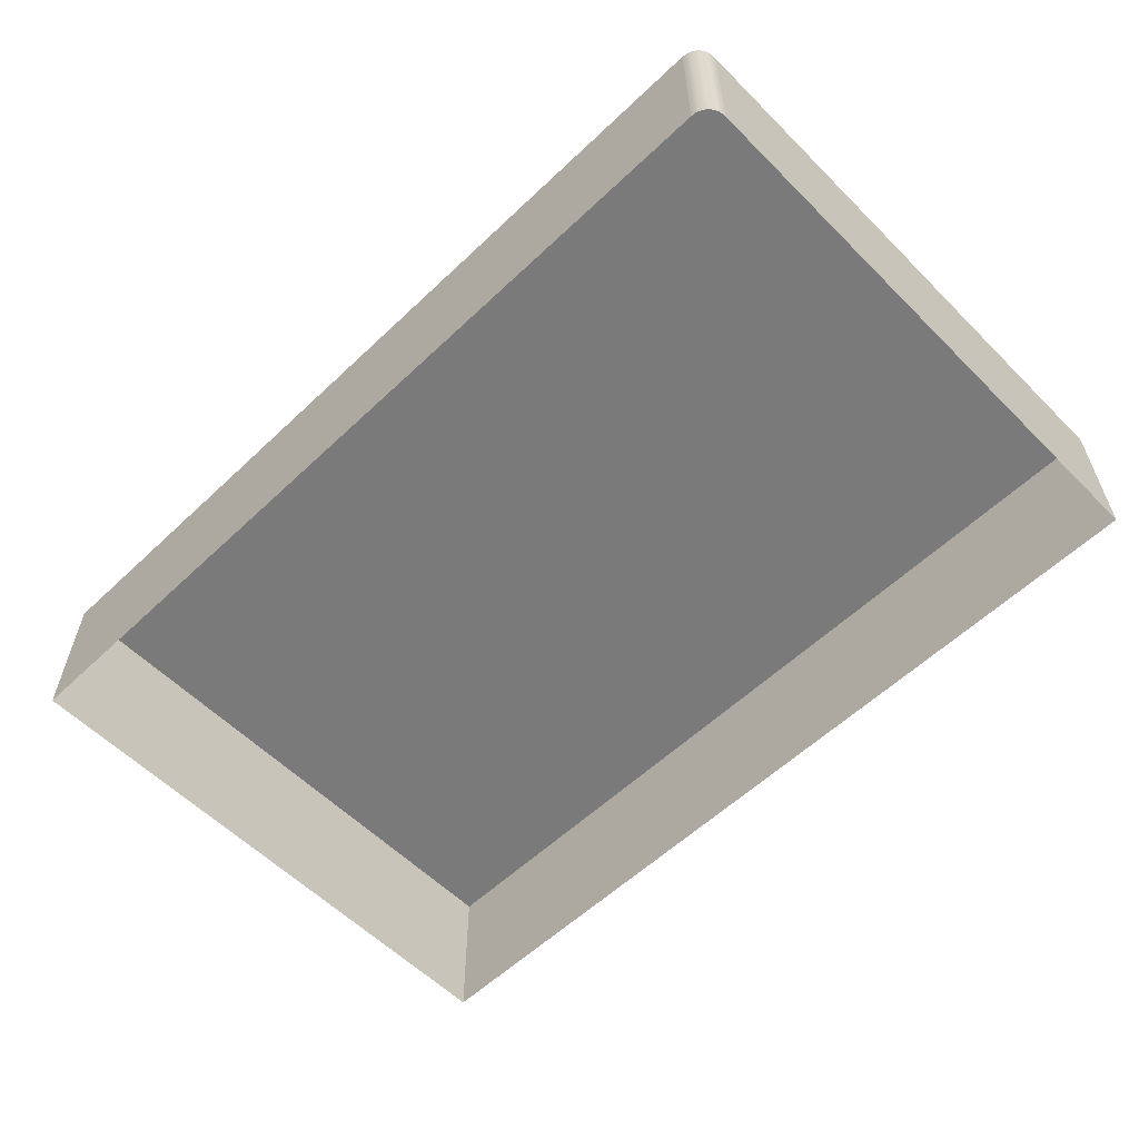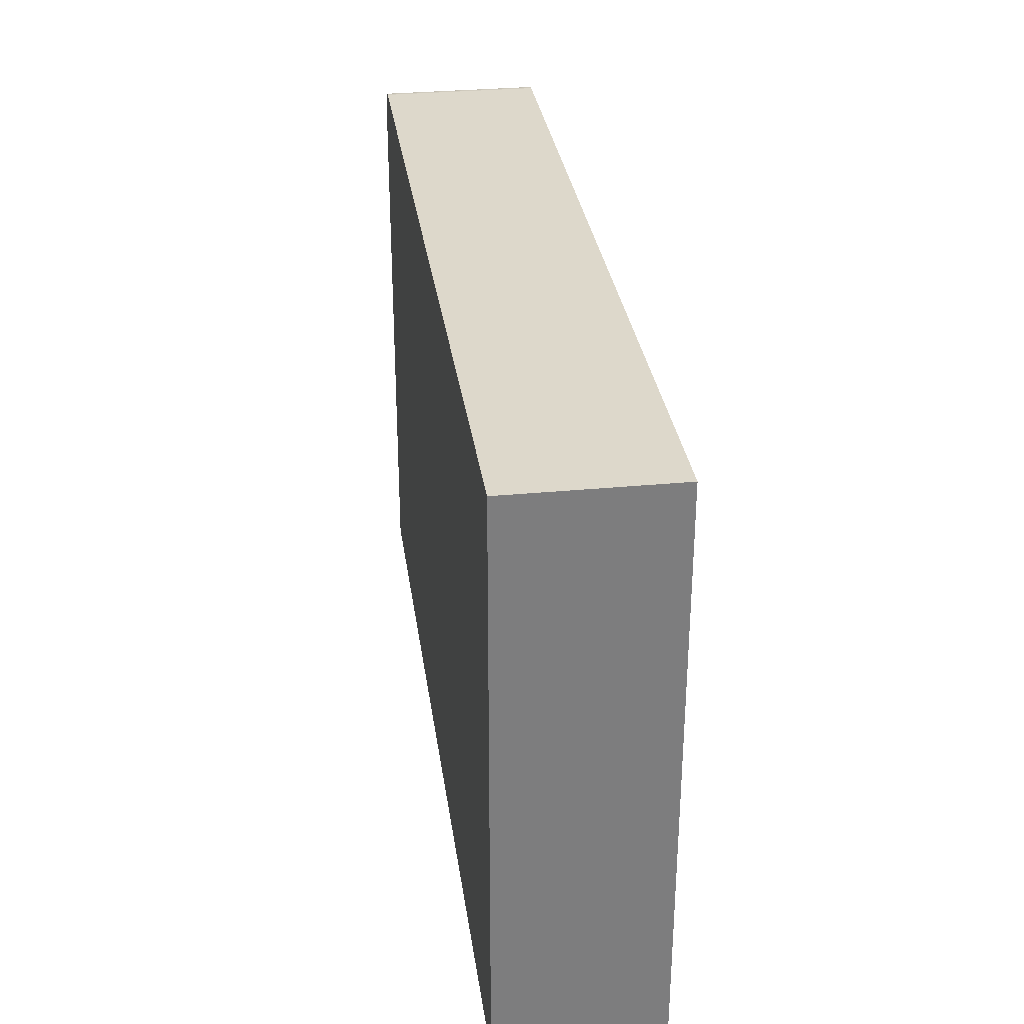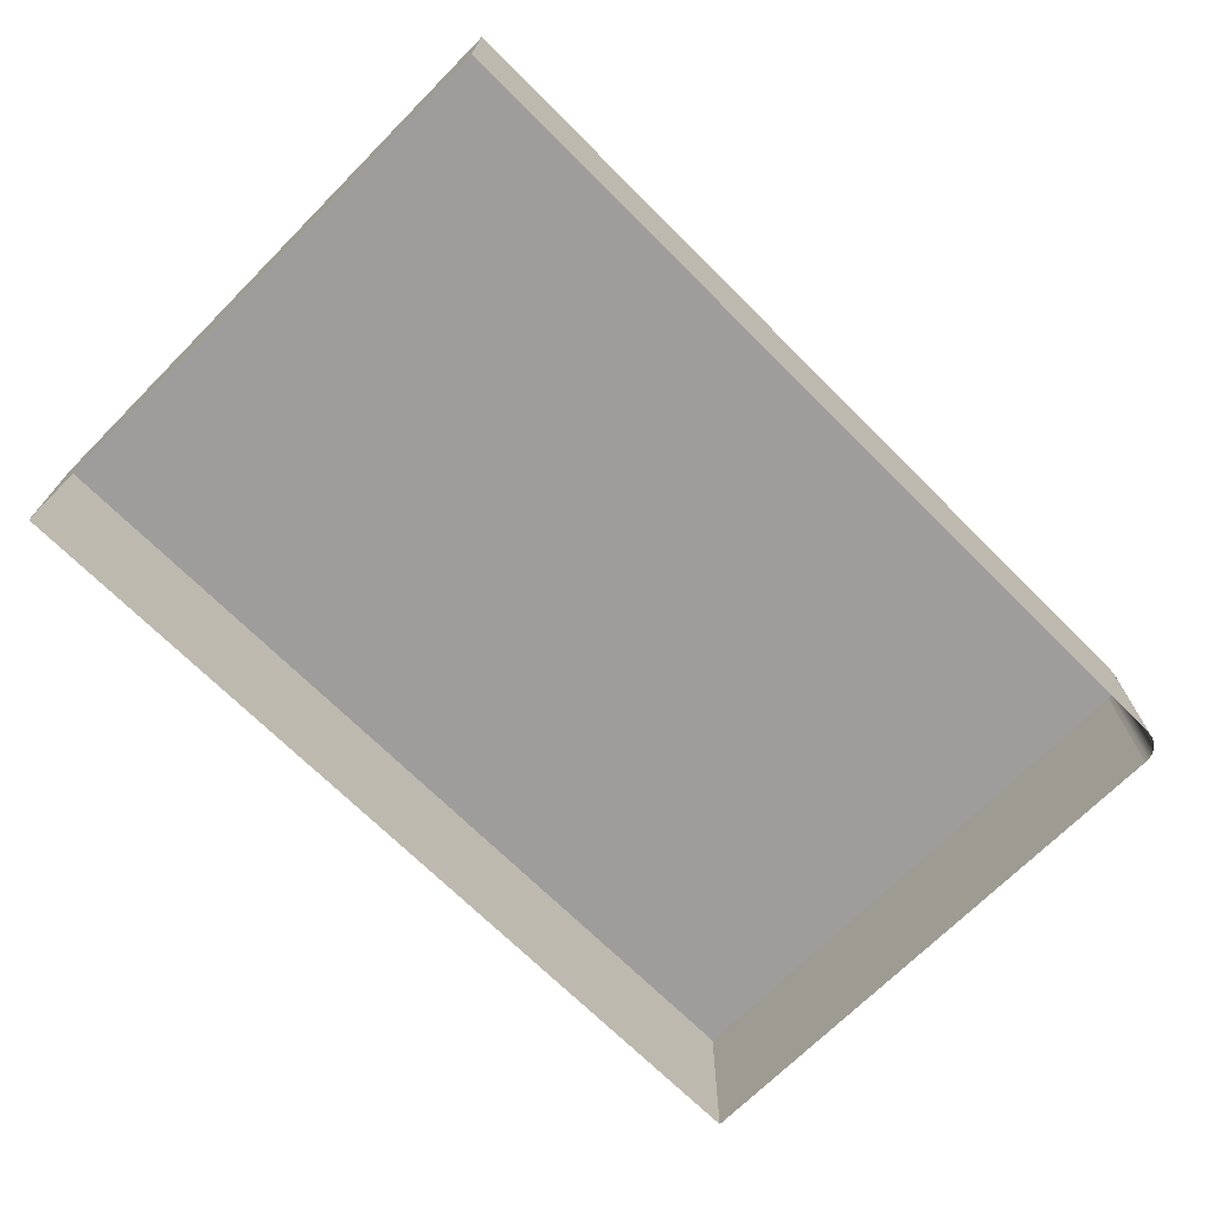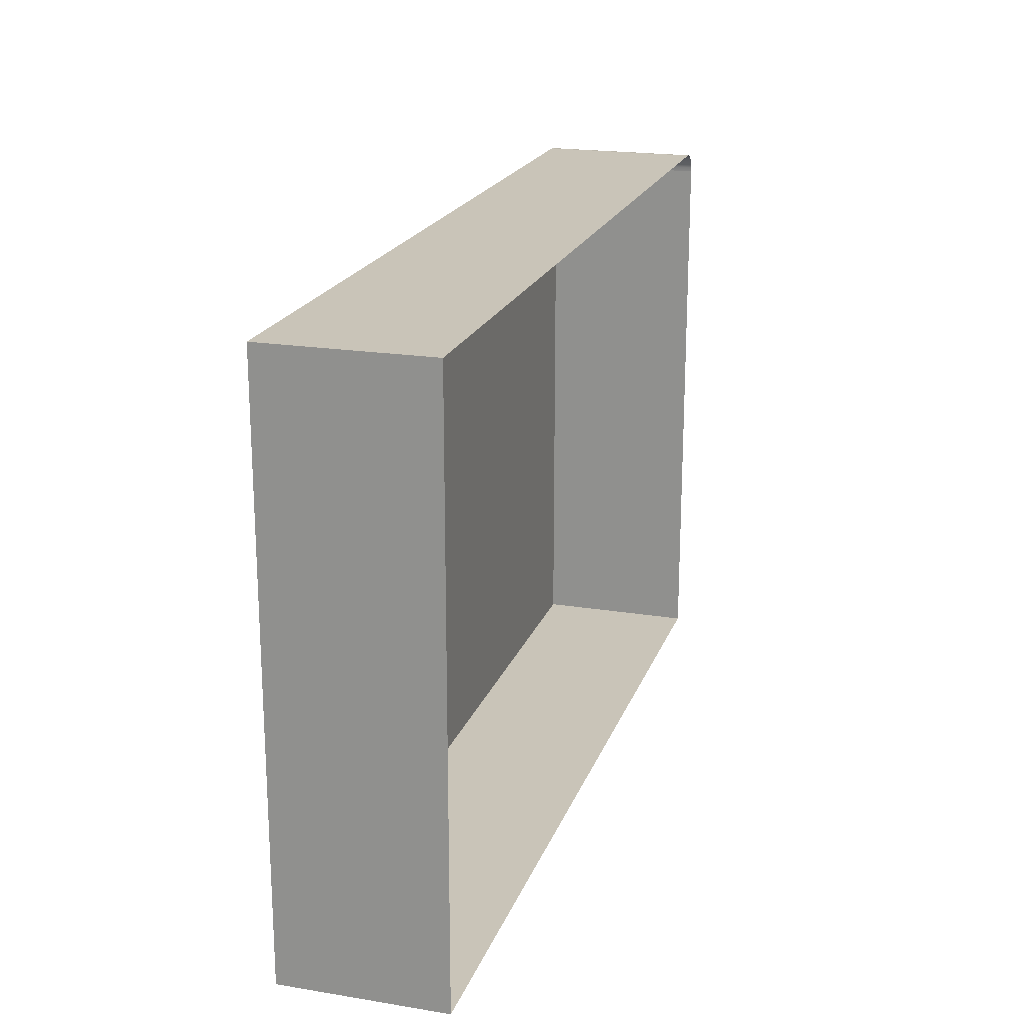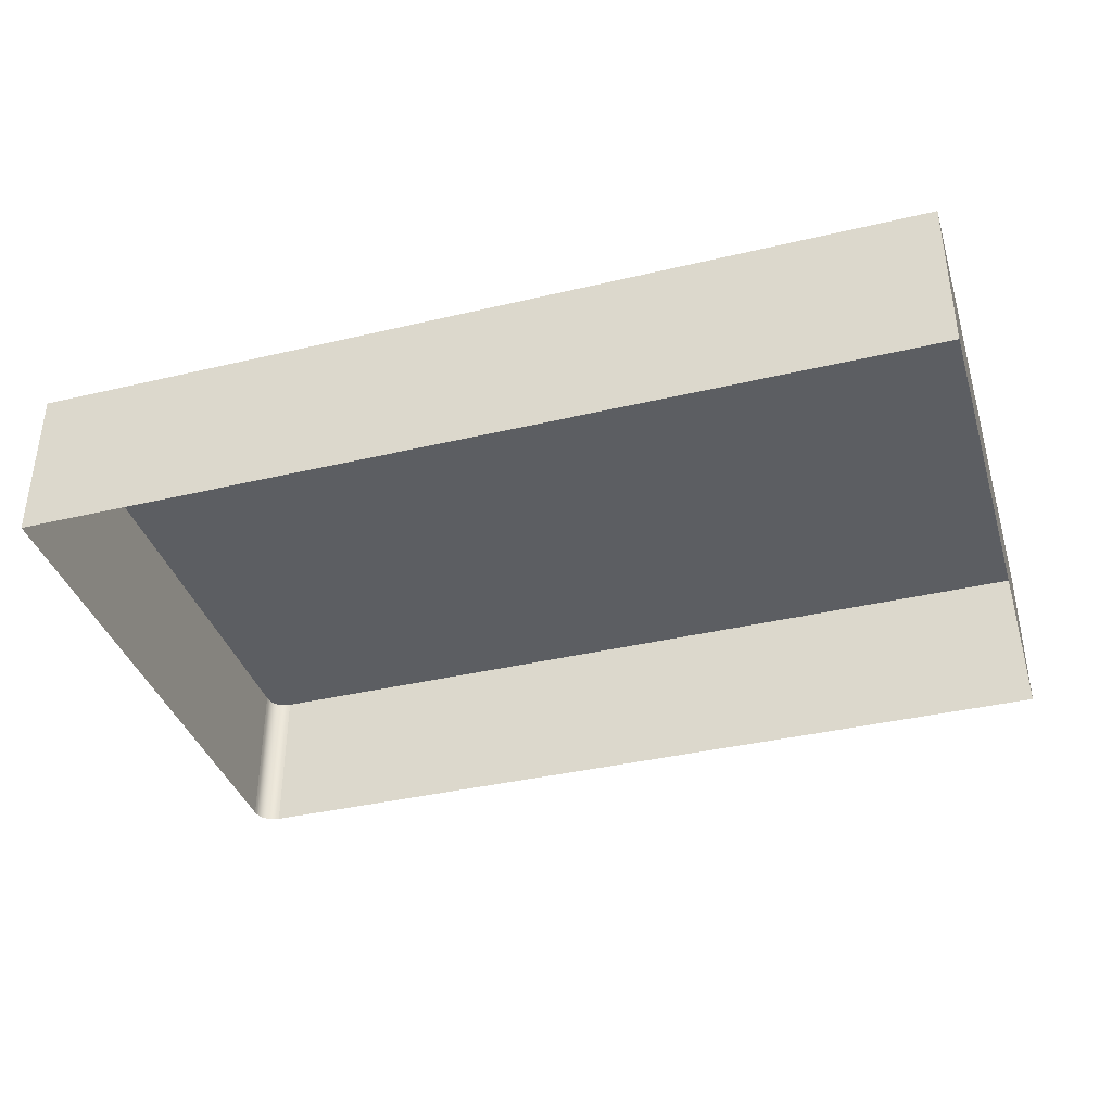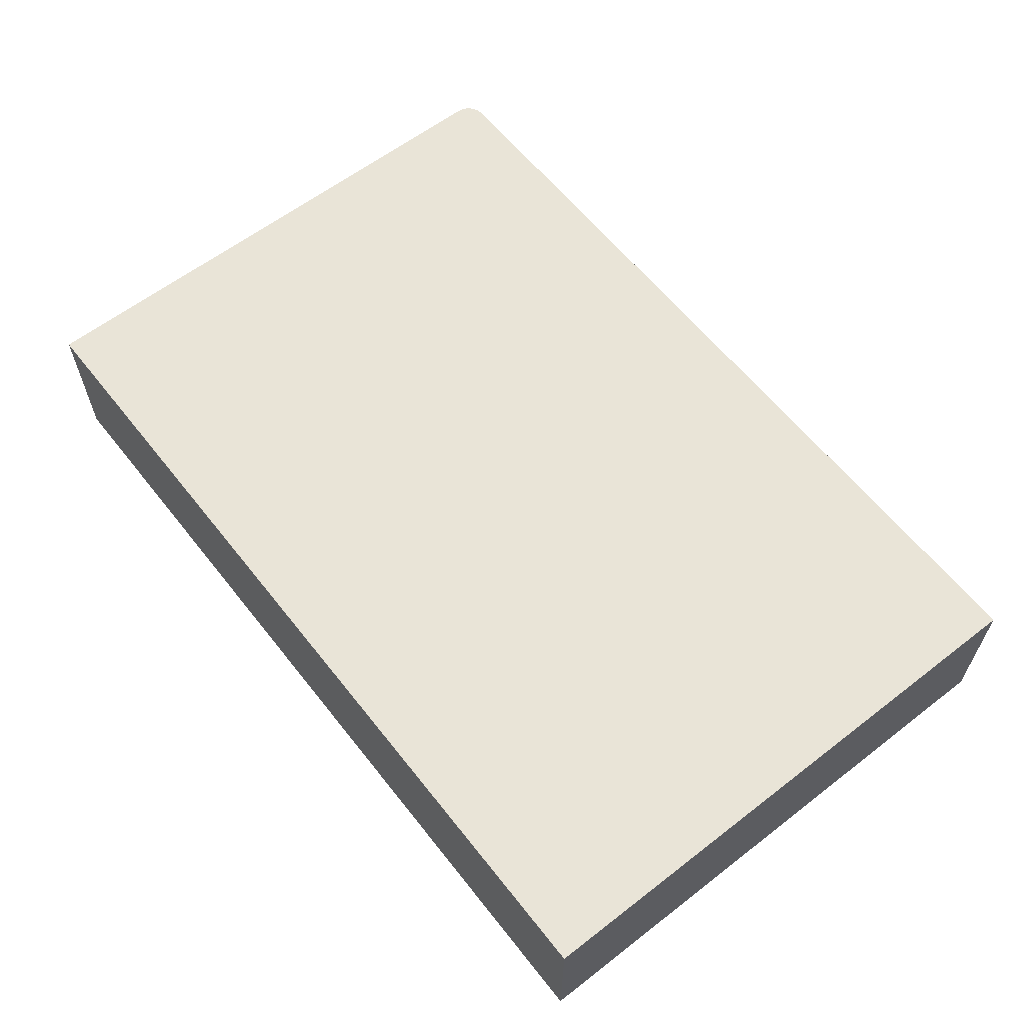
<metadata>
{"format":"obj","ext":"obj","renderer":"f3d","projection":"perspective","resolution":1024,"background":"white","views":[{"elev":-58.1,"azim":44.3,"up":"+Y"},{"elev":31.2,"azim":-97.8,"up":"+Z"},{"elev":-70.4,"azim":-44.9,"up":"+Y"},{"elev":20.1,"azim":-73.3,"up":"+Z"},{"elev":-37.8,"azim":-163.2,"up":"+Y"},{"elev":61.1,"azim":-128.2,"up":"+Y"}]}
</metadata>
<code>
o mesh77/mesh77-geometry#mesh77-geometry
v 0.2646 0.02576 0.2526
v 0.2643 0.006141 0.2527
v 0.2646 0.006141 0.2526
v 0.2643 0.02576 0.2527
v 0.2648 0.02576 0.2524
v 0.2655 0.02576 0.1823
v 0.264 0.006141 0.2529
v 0.2648 0.006141 0.2524
v 0.264 0.02576 0.2529
v 0.265 0.006141 0.2521
v 0.265 0.02576 0.2521
v 0.2637 0.02576 0.253
v 0.2637 0.006141 0.253
v 0.2652 0.02576 0.2519
v 0.2634 0.02576 0.2531
v 0.2652 0.006141 0.2519
v 0.2653 0.02576 0.2516
v 0.2629 0.02576 0.2531
v 0.2634 0.006141 0.2531
v 0.2653 0.006141 0.2516
v 0.2654 0.02576 0.2513
v 0.1558 0.02576 0.1823
v 0.2629 0.006141 0.2531
v 0.2654 0.006141 0.2513
v 0.2655 0.02576 0.251
v 0.1558 0.02576 0.2531
v 0.2655 0.006141 0.1823
v 0.1558 0.006141 0.2531
v 0.2655 0.006141 0.251
v 0.2655 0.02576 0.2504
v 0.1558 0.006141 0.1823
v 0.2655 0.006141 0.2504
f 1 2 3
f 2 1 4
f 3 2 1
f 4 1 2
f 3 5 1
f 1 5 3
f 6 4 1
f 1 4 6
f 4 7 2
f 2 7 4
f 5 3 8
f 8 3 5
f 6 1 5
f 5 1 6
f 6 9 4
f 4 9 6
f 7 4 9
f 9 4 7
f 10 5 8
f 8 5 10
f 6 5 11
f 11 5 6
f 6 12 9
f 9 12 6
f 9 13 7
f 7 13 9
f 5 10 11
f 11 10 5
f 6 11 14
f 14 11 6
f 6 15 12
f 12 15 6
f 13 9 12
f 12 9 13
f 16 11 10
f 10 11 16
f 11 16 14
f 14 16 11
f 6 14 17
f 17 14 6
f 6 18 15
f 15 18 6
f 19 12 15
f 15 12 19
f 12 19 13
f 13 19 12
f 20 14 16
f 16 14 20
f 14 20 17
f 17 20 14
f 6 17 21
f 21 17 6
f 22 18 6
f 6 18 22
f 23 15 18
f 18 15 23
f 15 23 19
f 19 23 15
f 24 17 20
f 20 17 24
f 17 24 21
f 21 24 17
f 6 21 25
f 25 21 6
f 18 22 26
f 26 22 18
f 27 22 6
f 6 22 27
f 18 28 23
f 23 28 18
f 29 21 24
f 24 21 29
f 21 29 25
f 25 29 21
f 6 25 30
f 30 25 6
f 22 28 26
f 26 28 22
f 28 18 26
f 26 18 28
f 22 27 31
f 31 27 22
f 30 27 6
f 6 27 30
f 32 25 29
f 29 25 32
f 25 32 30
f 30 32 25
f 28 22 31
f 31 22 28
f 27 30 32
f 32 30 27

</code>
